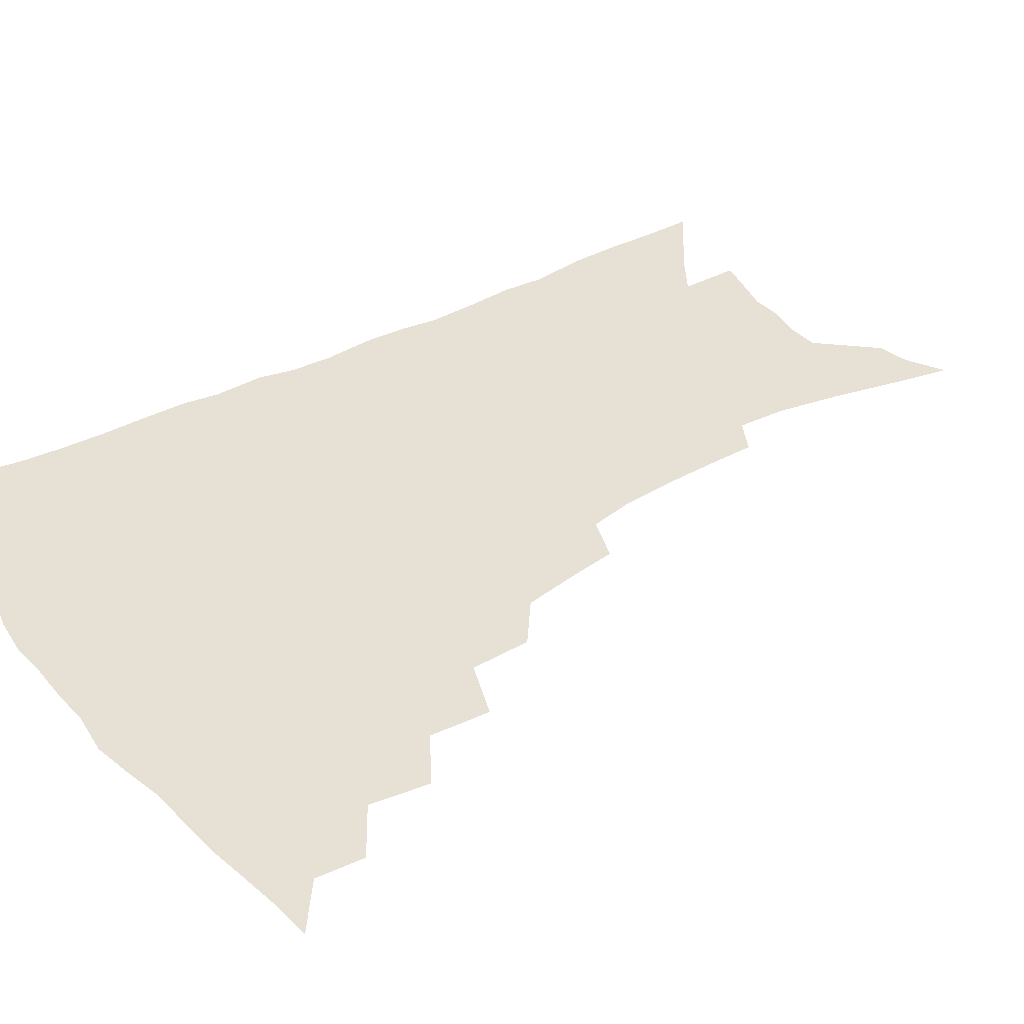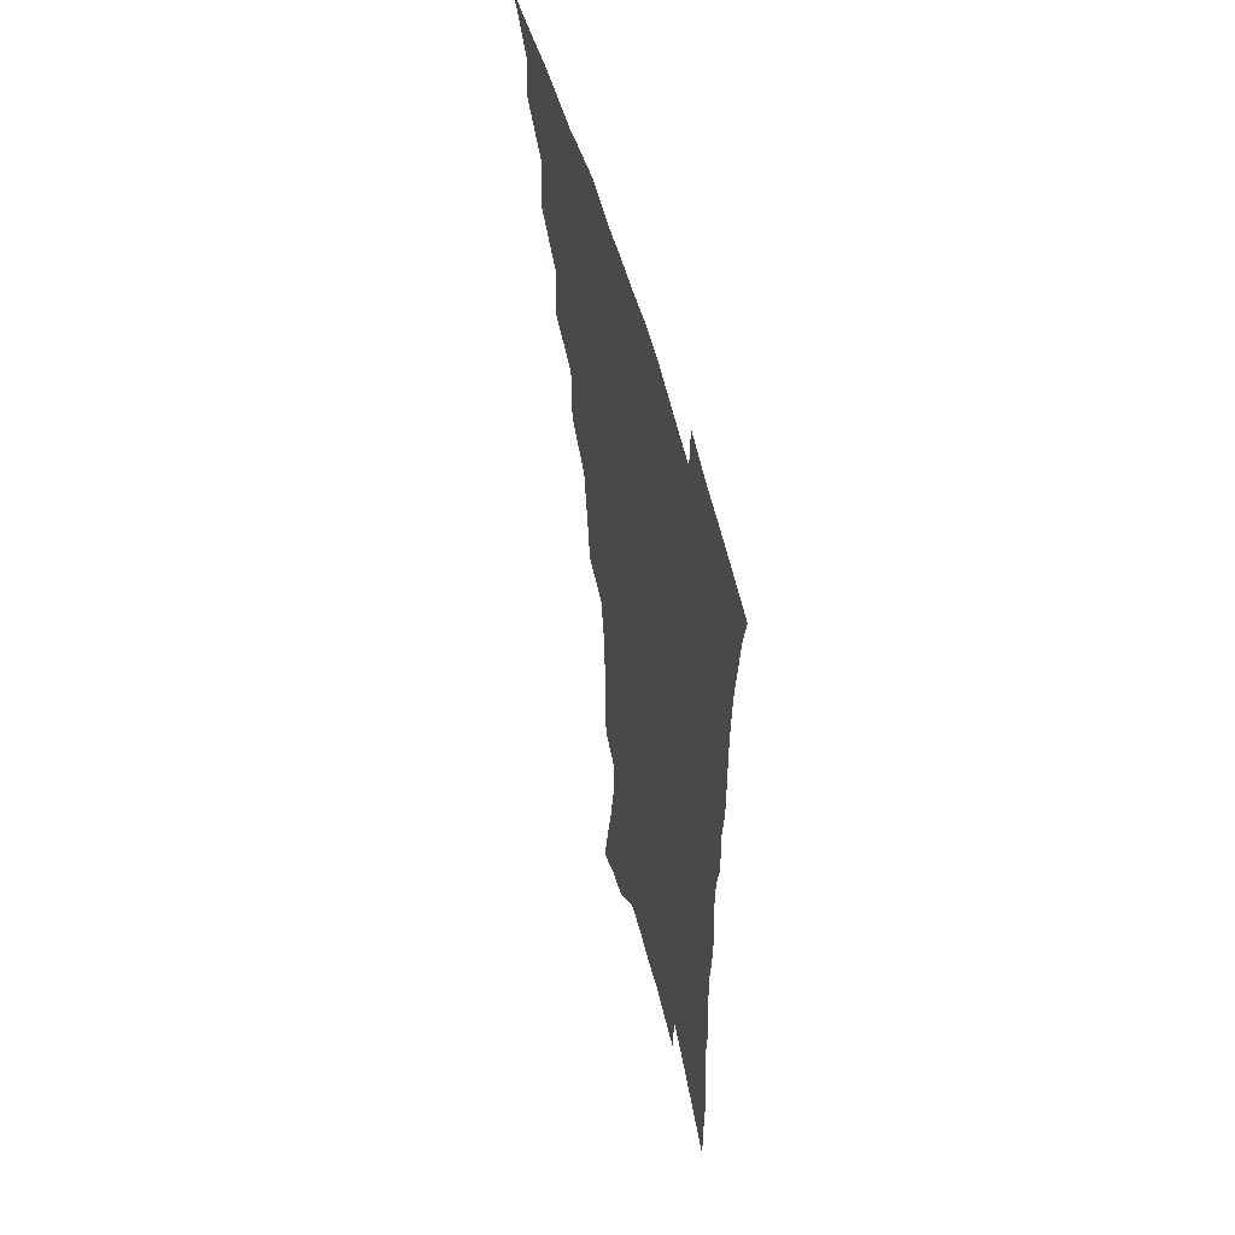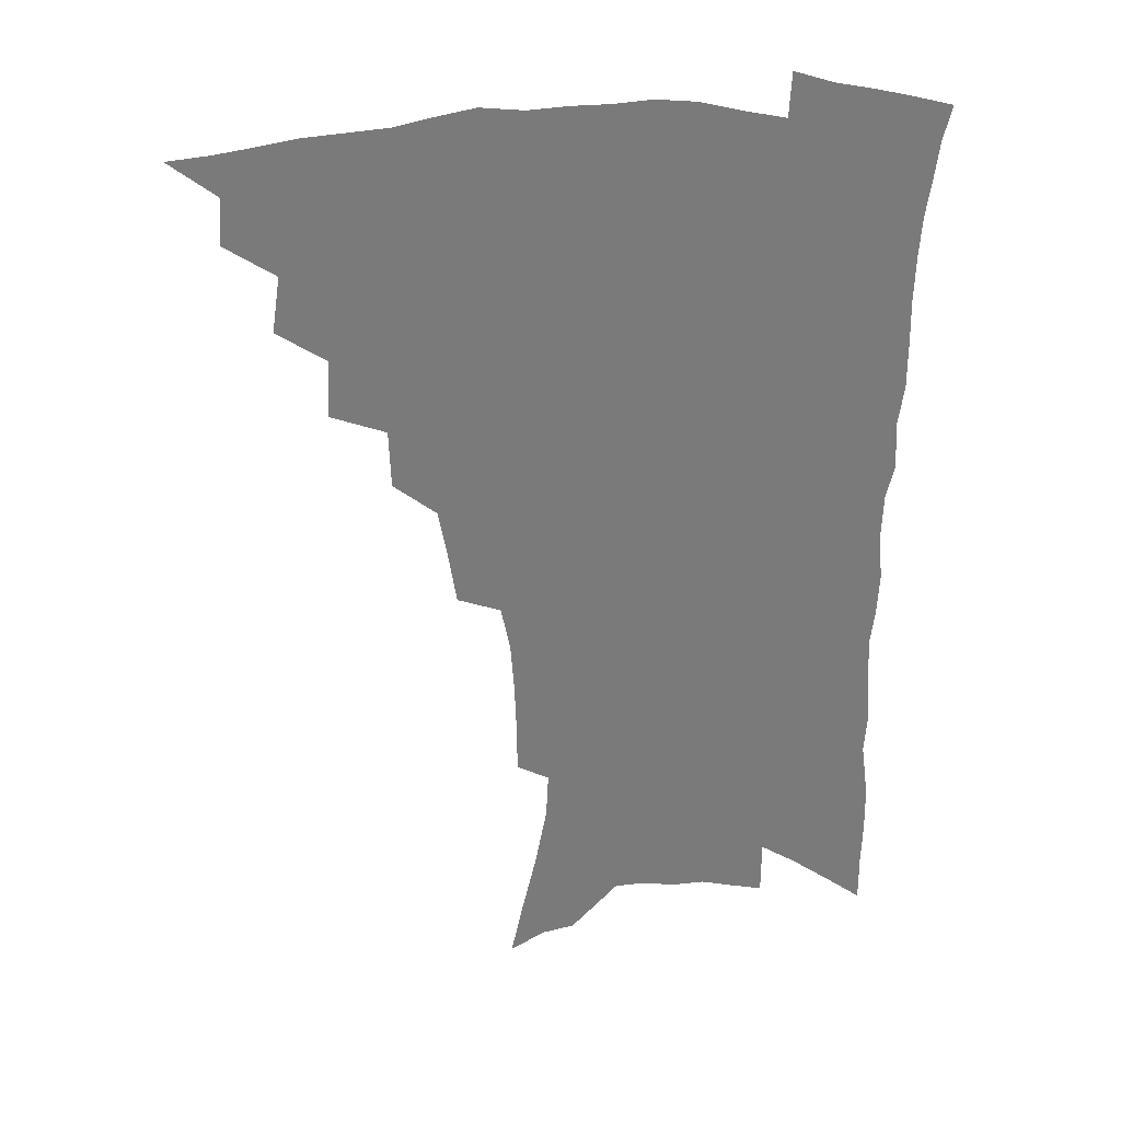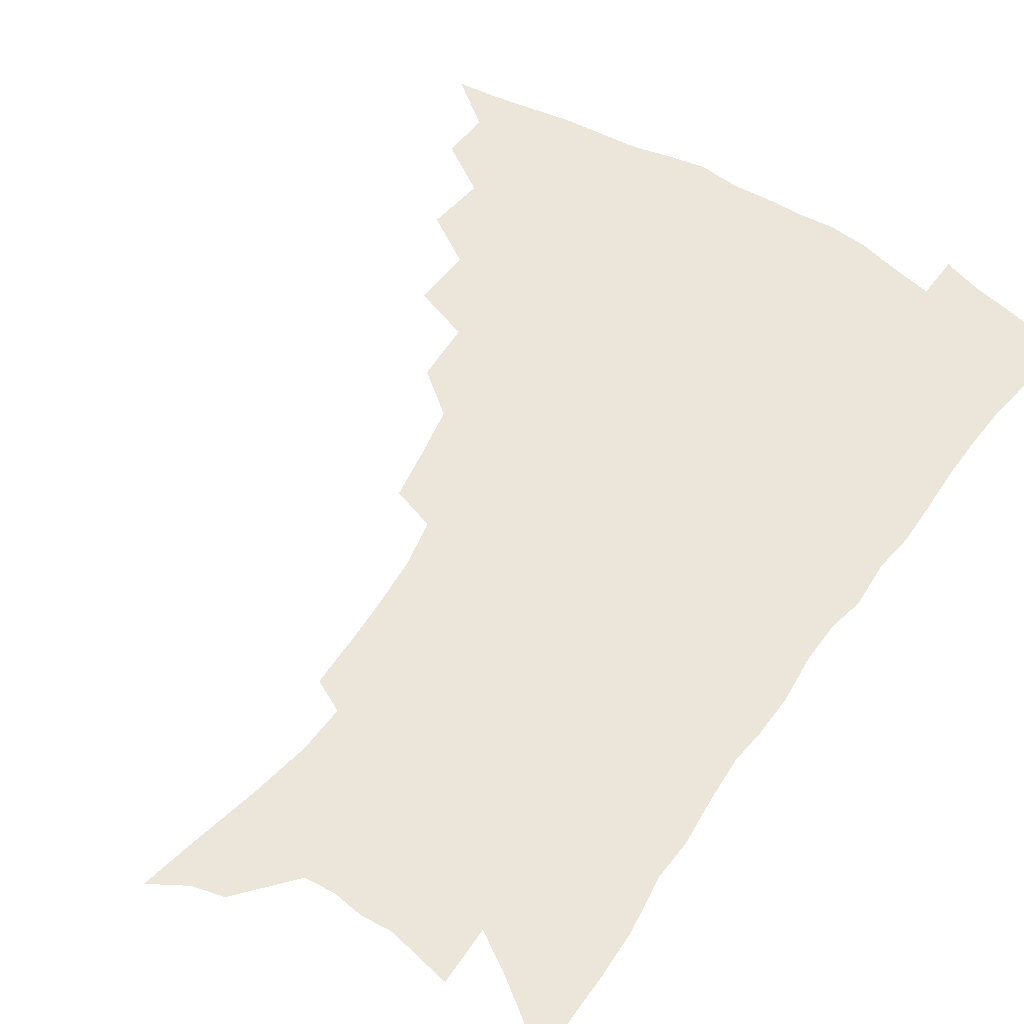
<metadata>
{"format":"obj","ext":"obj","renderer":"f3d","projection":"perspective","resolution":1024,"background":"white","views":[{"elev":39.0,"azim":-123.6,"up":"+Z"},{"elev":54.2,"azim":75.5,"up":"+Y"},{"elev":32.2,"azim":-3.8,"up":"+Y"},{"elev":56.9,"azim":33.6,"up":"+Z"}]}
</metadata>
<code>
v 452.7 485.5 0
v 469 454.6 0
v 470.3 472.1 0
v 468.6 487.3 0
v 484.8 421.2 0
v 487.9 442.6 0
v 487.1 458.8 0
v 485.9 474.1 0
v 483.4 489.9 0
v 501.9 387.7 0
v 503.3 409.8 0
v 504.5 429.4 0
v 504.4 446 0
v 503.2 461.4 0
v 500.8 476.6 0
v 498.2 492.6 0
v 523.5 358.6 0
v 522.7 380.6 0
v 522.2 400.5 0
v 522.3 419.1 0
v 521.9 435.1 0
v 519.9 449.1 0
v 518 463.6 0
v 515.9 478.3 0
v 513.4 494 0
v 545.8 308.5 0
v 542.8 328.2 0
v 539.4 346.5 0
v 540 372 0
v 538.7 389.6 0
v 537.3 405.7 0
v 536.1 420.7 0
v 535.6 436.3 0
v 534.5 451.1 0
v 532.9 465.5 0
v 530.6 480.3 0
v 528.3 495.5 0
v 567.5 229.9 0
v 567.3 248 0
v 566.7 266.9 0
v 565.3 286.6 0
v 561.9 303.3 0
v 558.6 321.5 0
v 556.6 341.3 0
v 555.1 360.5 0
v 553.3 376.6 0
v 553.1 395.1 0
v 552.3 410.5 0
v 551.8 425.4 0
v 550.5 439.1 0
v 550.1 453.2 0
v 547.4 467.6 0
v 545.1 482.3 0
v 542.7 498.8 0
v 564.3 136.9 0
v 568.9 159 0
v 574.4 183.3 0
v 578.6 206.4 0
v 579.5 223.9 0
v 579.6 242.8 0
v 579 261 0
v 577.9 279.7 0
v 575.7 296.2 0
v 572.8 311.8 0
v 570.9 330.6 0
v 569.1 348.2 0
v 568.3 367 0
v 566.9 382.1 0
v 566 397.6 0
v 566 413.7 0
v 565.4 427.8 0
v 564.9 441.7 0
v 563.4 455.1 0
v 561.4 469.4 0
v 559.6 484.1 0
v 556.9 501.7 0
v 577.7 144.9 0
v 584.2 172.1 0
v 589.4 198 0
v 591.2 217.9 0
v 591.2 235.3 0
v 590.2 250.9 0
v 589.5 269 0
v 588.6 288.4 0
v 586.8 305.5 0
v 584.3 319.6 0
v 582.6 336.3 0
v 581.8 355.1 0
v 580.6 370.3 0
v 580.1 387 0
v 579.7 402 0
v 579.2 416.1 0
v 578.9 430.2 0
v 578.2 442.9 0
v 577.3 456.1 0
v 575.8 470.2 0
v 574.1 485.1 0
v 572.9 500.3 0
v 589.3 147.8 0
v 597.6 181.8 0
v 600.9 205.1 0
v 602.2 225.6 0
v 601.8 242 0
v 601.2 259.7 0
v 600.4 277.2 0
v 598.8 292.8 0
v 597.2 308.8 0
v 596 326.8 0
v 594.7 342.9 0
v 593.6 358.1 0
v 592.8 373.2 0
v 592.1 387.2 0
v 592 402.6 0
v 591.9 417.2 0
v 591.5 430.3 0
v 591.3 443.8 0
v 590.8 456.9 0
v 589.9 470.6 0
v 588.8 484.9 0
v 587.1 501.5 0
v 606.9 167.7 0
v 610.5 191.7 0
v 611.9 211.5 0
v 612 227.5 0
v 611.7 244.1 0
v 611.1 259.2 0
v 610.4 281.7 0
v 609.3 298 0
v 608 313 0
v 606.9 328.5 0
v 605.9 344.4 0
v 605.3 360.2 0
v 604.8 375.6 0
v 604.9 391.1 0
v 604.4 404.1 0
v 604.6 418.8 0
v 604.5 431.3 0
v 604.3 444.2 0
v 604.4 457.3 0
v 603.8 470.9 0
v 602.6 485.9 0
v 601.4 501.8 0
v 618.4 168.7 0
v 621.1 192.6 0
v 622 213 0
v 622.4 232.1 0
v 621.7 245.7 0
v 621.3 263.2 0
v 620.5 283.6 0
v 619.7 298.3 0
v 618.7 316.4 0
v 617.9 331.7 0
v 617.2 346.3 0
v 616.8 361.3 0
v 616.5 377.2 0
v 616.5 391.9 0
v 616.5 404.8 0
v 616.7 418.4 0
v 617.3 432.1 0
v 617.6 444.6 0
v 617.8 457.4 0
v 617.8 470.5 0
v 617.2 484.7 0
v 615.4 503.1 0
v 629.9 167.1 0
v 631.8 193.3 0
v 632.5 217 0
v 632.5 232.4 0
v 632.1 250.6 0
v 631.4 264.8 0
v 630.8 282.9 0
v 630.1 298.9 0
v 629.3 315.7 0
v 628.6 332.3 0
v 628.5 344.6 0
v 628 363 0
v 628 377.4 0
v 628.2 390.9 0
v 628.4 405.1 0
v 628.9 418.6 0
v 629.5 431.7 0
v 630.2 444.6 0
v 631 457.1 0
v 631.2 470.1 0
v 630.8 485.4 0
v 629.9 501.9 0
v 641.9 168 0
v 642.8 193.5 0
v 643.2 212.3 0
v 642.8 232 0
v 642.5 248.2 0
v 641.5 269.5 0
v 641.1 283.9 0
v 640.6 299.3 0
v 640 314.9 0
v 639.3 332 0
v 639.4 345.9 0
v 639.3 361.8 0
v 639.4 376.1 0
v 639.7 390.1 0
v 640.1 404.8 0
v 640.8 418 0
v 641.6 431.4 0
v 642.5 443.8 0
v 643.7 456.4 0
v 644.4 469.5 0
v 645.4 483.1 0
v 645.6 498.2 0
v 653.8 165.5 0
v 654 189.4 0
v 653.8 210.4 0
v 653.3 229.7 0
v 652.9 247.2 0
v 652.5 264.5 0
v 651.5 282.5 0
v 651.1 297.7 0
v 650.8 313.3 0
v 650.5 329.1 0
v 651.3 341.8 0
v 650.5 360 0
v 650.9 374.1 0
v 651.4 388 0
v 652.3 401.5 0
v 652.7 416.4 0
v 653.8 429.3 0
v 655.1 441.7 0
v 656.3 455.8 0
v 657.6 468.2 0
v 659.3 481 0
v 660.3 495.4 0
v 661.1 511.8 0
v 665.7 163.3 0
v 665.7 184.7 0
v 665.4 204.2 0
v 664.6 224.4 0
v 663.9 243.2 0
v 662.9 262.3 0
v 662.3 279.1 0
v 661.8 295.5 0
v 661.8 310.4 0
v 662.1 325 0
v 662.1 340.4 0
v 662.1 356.1 0
v 662.9 370.2 0
v 663.7 384 0
v 664 399.8 0
v 664.9 413.4 0
v 665.7 427.8 0
v 667.3 440.4 0
v 668.5 454.1 0
v 670.3 466.4 0
v 672.3 479.2 0
v 674.3 492 0
v 675.6 507.4 0
v 678.6 176.9 0
v 677.4 198.2 0
v 676.1 219.1 0
v 675.5 237.3 0
v 675 254.8 0
v 674 272.8 0
v 673.4 289.6 0
v 673.5 305 0
v 673.8 320 0
v 674 335.3 0
v 674.5 350.2 0
v 675 365.4 0
v 675.4 380.9 0
v 675.7 396.6 0
v 677.2 410.1 0
v 678.4 424 0
v 679.8 437.5 0
v 680.7 452.2 0
v 682.9 464.5 0
v 684.9 477.1 0
v 687.1 489.7 0
v 689.1 504.9 0
v 692.1 167.3 0
v 690.5 189.3 0
v 689.4 209 0
v 688.5 227.9 0
v 688 245.4 0
v 686.5 264.6 0
v 686.7 280.2 0
v 685.7 297.7 0
v 686.8 312 0
v 687 327.7 0
v 686.4 344.8 0
v 688 358.5 0
v 688.7 373.9 0
v 690.2 388.3 0
v 690.1 405 0
v 691 419.9 0
v 692.2 434.5 0
v 694 448.2 0
v 695.1 462.5 0
v 697.7 474.7 0
v 699.4 487.3 0
v 702.3 501.9 0
v 706.1 157.1 0
v 705.9 175.6 0
v 706.3 192.6 0
v 706.1 210.5 0
v 703.3 232.1 0
v 704.4 247.1 0
v 703 265.6 0
v 702.3 282.8 0
v 703.9 296.6 0
v 704.6 312 0
v 703.2 330.7 0
v 703.7 346.5 0
v 706.6 359.6 0
v 705.8 377.8 0
v 707.8 392.3 0
v 707.8 409.2 0
v 707.6 426.4 0
v 708.1 442.7 0
v 709.1 458.1 0
v 711.1 471.8 0
v 712.8 485.4 0
v 715.9 498.5 0
f 3 4 1
f 6 7 2
f 2 7 3
f 7 8 3
f 3 8 4
f 8 9 4
f 11 12 5
f 5 12 6
f 12 13 6
f 6 13 7
f 13 14 7
f 7 14 8
f 14 15 8
f 8 15 9
f 15 16 9
f 18 19 10
f 10 19 11
f 19 20 11
f 11 20 12
f 20 21 12
f 12 21 13
f 21 22 13
f 13 22 14
f 22 23 14
f 14 23 15
f 23 24 15
f 15 24 16
f 24 25 16
f 28 29 17
f 17 29 18
f 29 30 18
f 18 30 19
f 30 31 19
f 19 31 20
f 31 32 20
f 20 32 21
f 32 33 21
f 21 33 22
f 33 34 22
f 22 34 23
f 34 35 23
f 23 35 24
f 35 36 24
f 24 36 25
f 36 37 25
f 42 43 26
f 26 43 27
f 43 44 27
f 27 44 28
f 44 45 28
f 28 45 29
f 45 46 29
f 29 46 30
f 46 47 30
f 30 47 31
f 47 48 31
f 31 48 32
f 48 49 32
f 32 49 33
f 49 50 33
f 33 50 34
f 50 51 34
f 34 51 35
f 51 52 35
f 35 52 36
f 52 53 36
f 36 53 37
f 53 54 37
f 59 60 38
f 38 60 39
f 60 61 39
f 39 61 40
f 61 62 40
f 40 62 41
f 62 63 41
f 41 63 42
f 63 64 42
f 42 64 43
f 64 65 43
f 43 65 44
f 65 66 44
f 44 66 45
f 66 67 45
f 45 67 46
f 67 68 46
f 46 68 47
f 68 69 47
f 47 69 48
f 69 70 48
f 48 70 49
f 70 71 49
f 49 71 50
f 71 72 50
f 50 72 51
f 72 73 51
f 51 73 52
f 73 74 52
f 52 74 53
f 74 75 53
f 53 75 54
f 75 76 54
f 55 77 56
f 77 78 56
f 56 78 57
f 78 79 57
f 57 79 58
f 79 80 58
f 58 80 59
f 80 81 59
f 59 81 60
f 81 82 60
f 60 82 61
f 82 83 61
f 61 83 62
f 83 84 62
f 62 84 63
f 84 85 63
f 63 85 64
f 85 86 64
f 64 86 65
f 86 87 65
f 65 87 66
f 87 88 66
f 66 88 67
f 88 89 67
f 67 89 68
f 89 90 68
f 68 90 69
f 90 91 69
f 69 91 70
f 91 92 70
f 70 92 71
f 92 93 71
f 71 93 72
f 93 94 72
f 72 94 73
f 94 95 73
f 73 95 74
f 95 96 74
f 74 96 75
f 96 97 75
f 75 97 76
f 97 98 76
f 77 99 78
f 99 100 78
f 78 100 79
f 100 101 79
f 79 101 80
f 101 102 80
f 80 102 81
f 102 103 81
f 81 103 82
f 103 104 82
f 82 104 83
f 104 105 83
f 83 105 84
f 105 106 84
f 84 106 85
f 106 107 85
f 85 107 86
f 107 108 86
f 86 108 87
f 108 109 87
f 87 109 88
f 109 110 88
f 88 110 89
f 110 111 89
f 89 111 90
f 111 112 90
f 90 112 91
f 112 113 91
f 91 113 92
f 113 114 92
f 92 114 93
f 114 115 93
f 93 115 94
f 115 116 94
f 94 116 95
f 116 117 95
f 95 117 96
f 117 118 96
f 96 118 97
f 118 119 97
f 97 119 98
f 119 120 98
f 99 121 100
f 121 122 100
f 100 122 101
f 122 123 101
f 101 123 102
f 123 124 102
f 102 124 103
f 124 125 103
f 103 125 104
f 125 126 104
f 104 126 105
f 126 127 105
f 105 127 106
f 127 128 106
f 106 128 107
f 128 129 107
f 107 129 108
f 129 130 108
f 108 130 109
f 130 131 109
f 109 131 110
f 131 132 110
f 110 132 111
f 132 133 111
f 111 133 112
f 133 134 112
f 112 134 113
f 134 135 113
f 113 135 114
f 135 136 114
f 114 136 115
f 136 137 115
f 115 137 116
f 137 138 116
f 116 138 117
f 138 139 117
f 117 139 118
f 139 140 118
f 118 140 119
f 140 141 119
f 119 141 120
f 141 142 120
f 121 143 122
f 143 144 122
f 122 144 123
f 144 145 123
f 123 145 124
f 145 146 124
f 124 146 125
f 146 147 125
f 125 147 126
f 147 148 126
f 126 148 127
f 148 149 127
f 127 149 128
f 149 150 128
f 128 150 129
f 150 151 129
f 129 151 130
f 151 152 130
f 130 152 131
f 152 153 131
f 131 153 132
f 153 154 132
f 132 154 133
f 154 155 133
f 133 155 134
f 155 156 134
f 134 156 135
f 156 157 135
f 135 157 136
f 157 158 136
f 136 158 137
f 158 159 137
f 137 159 138
f 159 160 138
f 138 160 139
f 160 161 139
f 139 161 140
f 161 162 140
f 140 162 141
f 162 163 141
f 141 163 142
f 163 164 142
f 143 165 144
f 165 166 144
f 144 166 145
f 166 167 145
f 145 167 146
f 167 168 146
f 146 168 147
f 168 169 147
f 147 169 148
f 169 170 148
f 148 170 149
f 170 171 149
f 149 171 150
f 171 172 150
f 150 172 151
f 172 173 151
f 151 173 152
f 173 174 152
f 152 174 153
f 174 175 153
f 153 175 154
f 175 176 154
f 154 176 155
f 176 177 155
f 155 177 156
f 177 178 156
f 156 178 157
f 178 179 157
f 157 179 158
f 179 180 158
f 158 180 159
f 180 181 159
f 159 181 160
f 181 182 160
f 160 182 161
f 182 183 161
f 161 183 162
f 183 184 162
f 162 184 163
f 184 185 163
f 163 185 164
f 185 186 164
f 165 187 166
f 187 188 166
f 166 188 167
f 188 189 167
f 167 189 168
f 189 190 168
f 168 190 169
f 190 191 169
f 169 191 170
f 191 192 170
f 170 192 171
f 192 193 171
f 171 193 172
f 193 194 172
f 172 194 173
f 194 195 173
f 173 195 174
f 195 196 174
f 174 196 175
f 196 197 175
f 175 197 176
f 197 198 176
f 176 198 177
f 198 199 177
f 177 199 178
f 199 200 178
f 178 200 179
f 200 201 179
f 179 201 180
f 201 202 180
f 180 202 181
f 202 203 181
f 181 203 182
f 203 204 182
f 182 204 183
f 204 205 183
f 183 205 184
f 205 206 184
f 184 206 185
f 206 207 185
f 185 207 186
f 207 208 186
f 187 209 188
f 209 210 188
f 188 210 189
f 210 211 189
f 189 211 190
f 211 212 190
f 190 212 191
f 212 213 191
f 191 213 192
f 213 214 192
f 192 214 193
f 214 215 193
f 193 215 194
f 215 216 194
f 194 216 195
f 216 217 195
f 195 217 196
f 217 218 196
f 196 218 197
f 218 219 197
f 197 219 198
f 219 220 198
f 198 220 199
f 220 221 199
f 199 221 200
f 221 222 200
f 200 222 201
f 222 223 201
f 201 223 202
f 223 224 202
f 202 224 203
f 224 225 203
f 203 225 204
f 225 226 204
f 204 226 205
f 226 227 205
f 205 227 206
f 227 228 206
f 206 228 207
f 228 229 207
f 207 229 208
f 229 230 208
f 209 232 210
f 232 233 210
f 210 233 211
f 233 234 211
f 211 234 212
f 234 235 212
f 212 235 213
f 235 236 213
f 213 236 214
f 236 237 214
f 214 237 215
f 237 238 215
f 215 238 216
f 238 239 216
f 216 239 217
f 239 240 217
f 217 240 218
f 240 241 218
f 218 241 219
f 241 242 219
f 219 242 220
f 242 243 220
f 220 243 221
f 243 244 221
f 221 244 222
f 244 245 222
f 222 245 223
f 245 246 223
f 223 246 224
f 246 247 224
f 224 247 225
f 247 248 225
f 225 248 226
f 248 249 226
f 226 249 227
f 249 250 227
f 227 250 228
f 250 251 228
f 228 251 229
f 251 252 229
f 229 252 230
f 252 253 230
f 230 253 231
f 253 254 231
f 233 255 234
f 255 256 234
f 234 256 235
f 256 257 235
f 235 257 236
f 257 258 236
f 236 258 237
f 258 259 237
f 237 259 238
f 259 260 238
f 238 260 239
f 260 261 239
f 239 261 240
f 261 262 240
f 240 262 241
f 262 263 241
f 241 263 242
f 263 264 242
f 242 264 243
f 264 265 243
f 243 265 244
f 265 266 244
f 244 266 245
f 266 267 245
f 245 267 246
f 267 268 246
f 246 268 247
f 268 269 247
f 247 269 248
f 269 270 248
f 248 270 249
f 270 271 249
f 249 271 250
f 271 272 250
f 250 272 251
f 272 273 251
f 251 273 252
f 273 274 252
f 252 274 253
f 274 275 253
f 253 275 254
f 275 276 254
f 255 277 256
f 277 278 256
f 256 278 257
f 278 279 257
f 257 279 258
f 279 280 258
f 258 280 259
f 280 281 259
f 259 281 260
f 281 282 260
f 260 282 261
f 282 283 261
f 261 283 262
f 283 284 262
f 262 284 263
f 284 285 263
f 263 285 264
f 285 286 264
f 264 286 265
f 286 287 265
f 265 287 266
f 287 288 266
f 266 288 267
f 288 289 267
f 267 289 268
f 289 290 268
f 268 290 269
f 290 291 269
f 269 291 270
f 291 292 270
f 270 292 271
f 292 293 271
f 271 293 272
f 293 294 272
f 272 294 273
f 294 295 273
f 273 295 274
f 295 296 274
f 274 296 275
f 296 297 275
f 275 297 276
f 297 298 276
f 277 299 278
f 299 300 278
f 278 300 279
f 300 301 279
f 279 301 280
f 301 302 280
f 280 302 281
f 302 303 281
f 281 303 282
f 303 304 282
f 282 304 283
f 304 305 283
f 283 305 284
f 305 306 284
f 284 306 285
f 306 307 285
f 285 307 286
f 307 308 286
f 286 308 287
f 308 309 287
f 287 309 288
f 309 310 288
f 288 310 289
f 310 311 289
f 289 311 290
f 311 312 290
f 290 312 291
f 312 313 291
f 291 313 292
f 313 314 292
f 292 314 293
f 314 315 293
f 293 315 294
f 315 316 294
f 294 316 295
f 316 317 295
f 295 317 296
f 317 318 296
f 296 318 297
f 318 319 297
f 297 319 298
f 319 320 298

</code>
